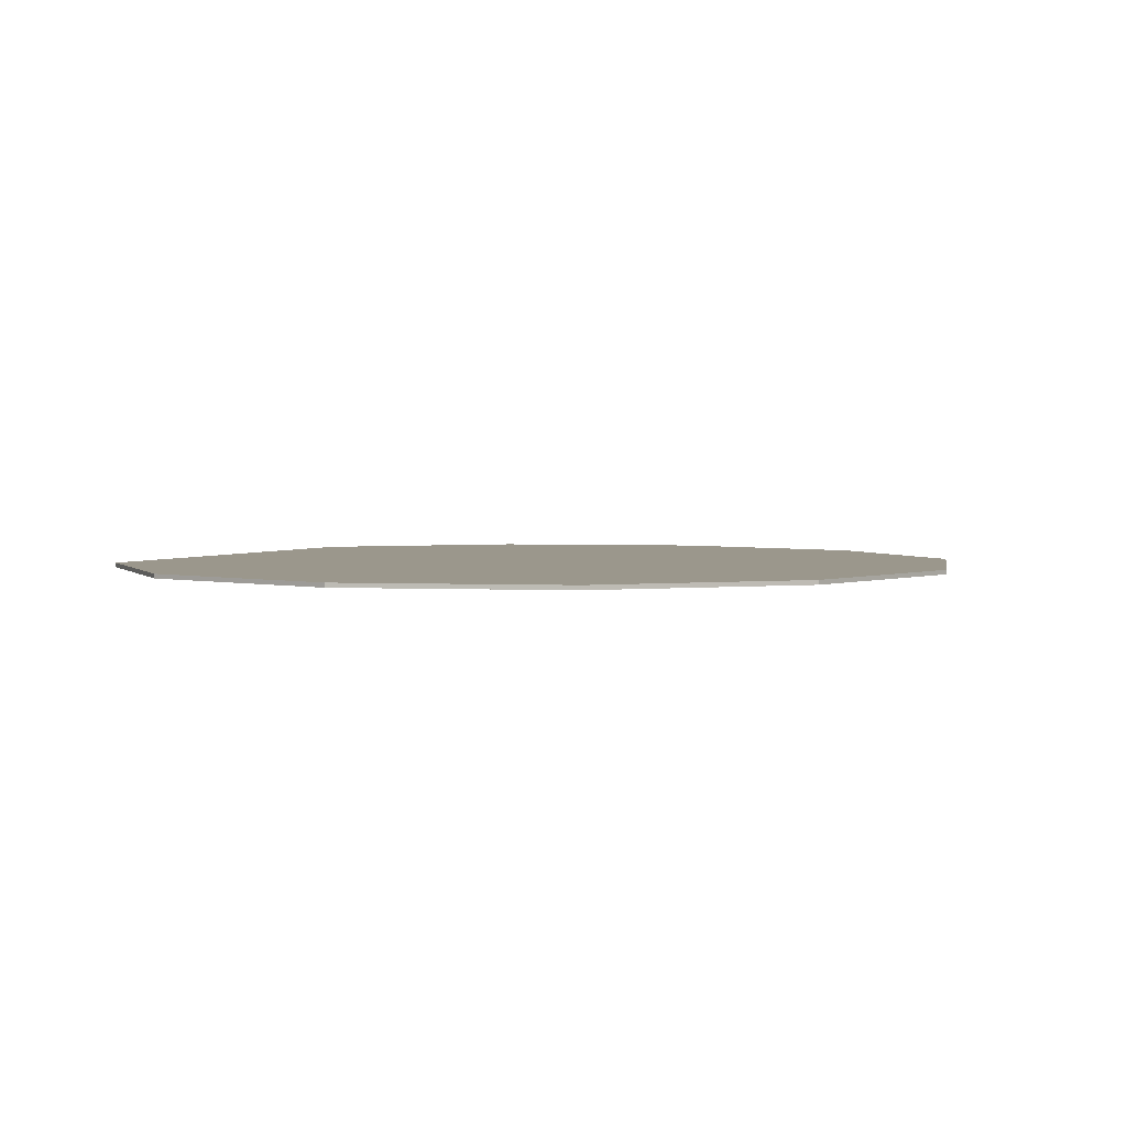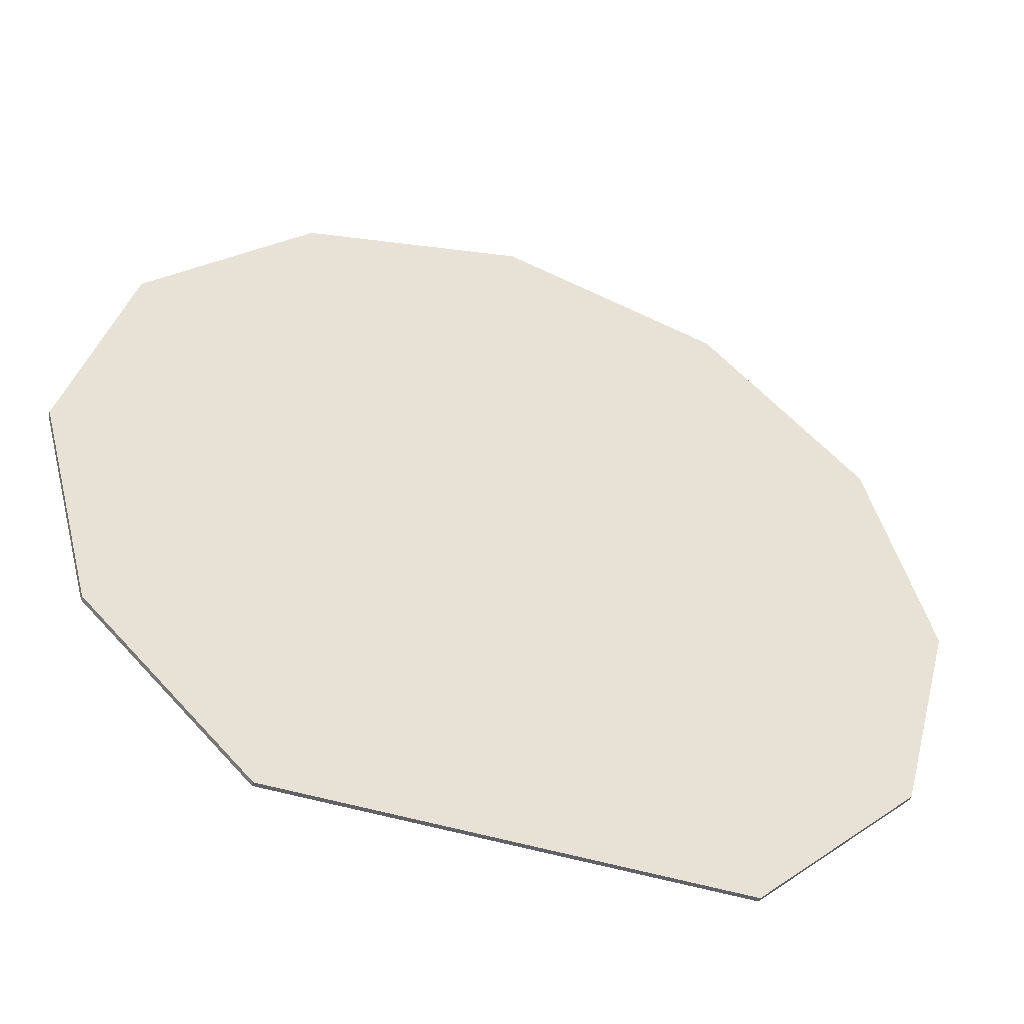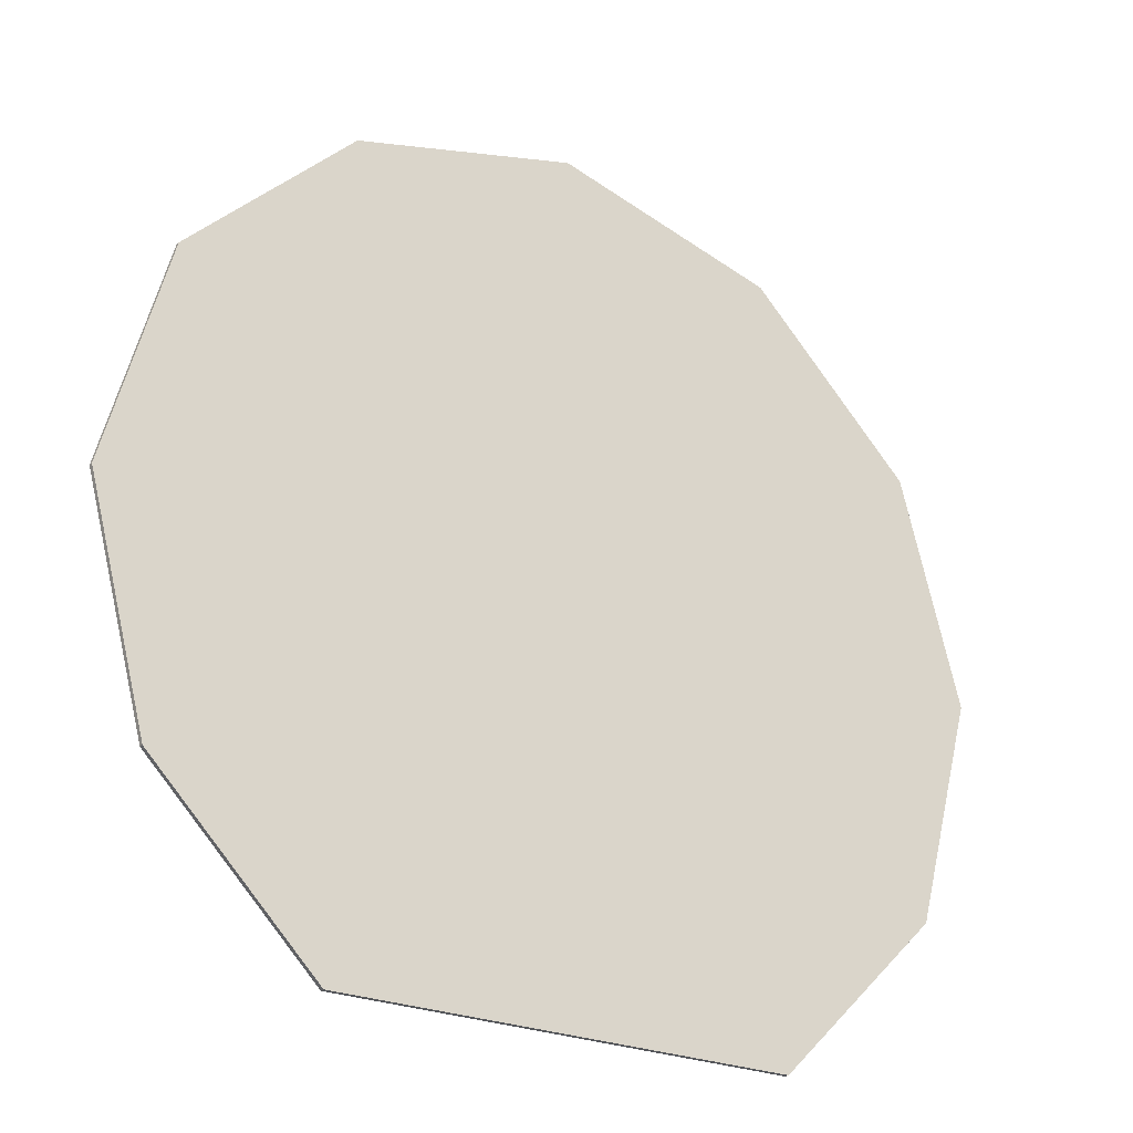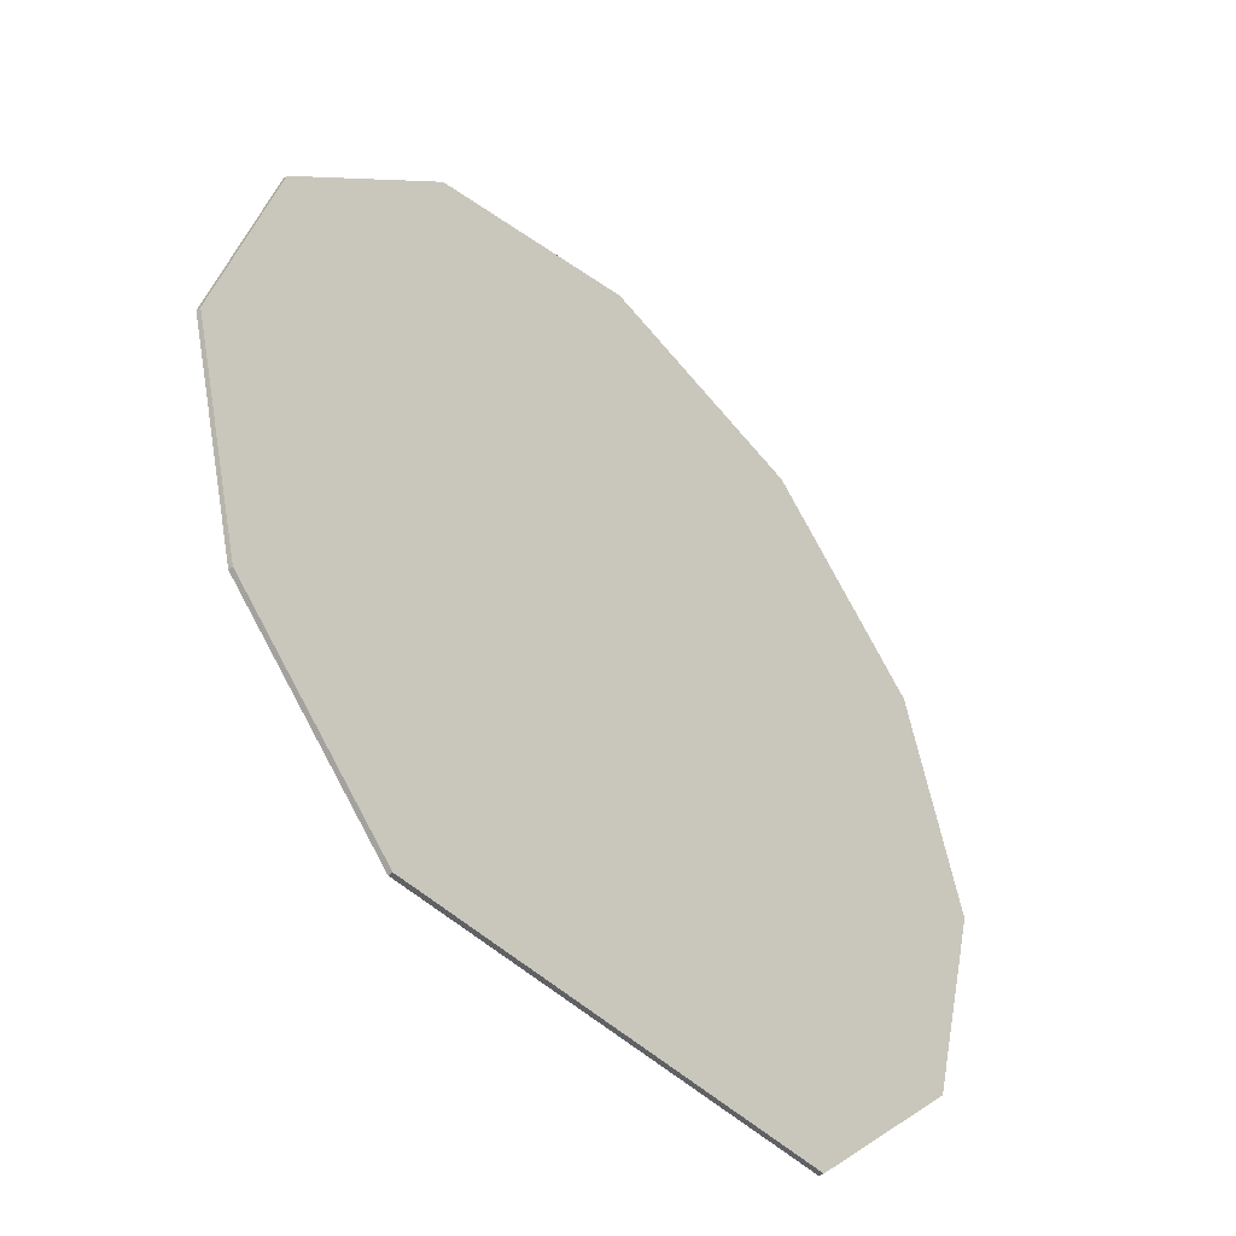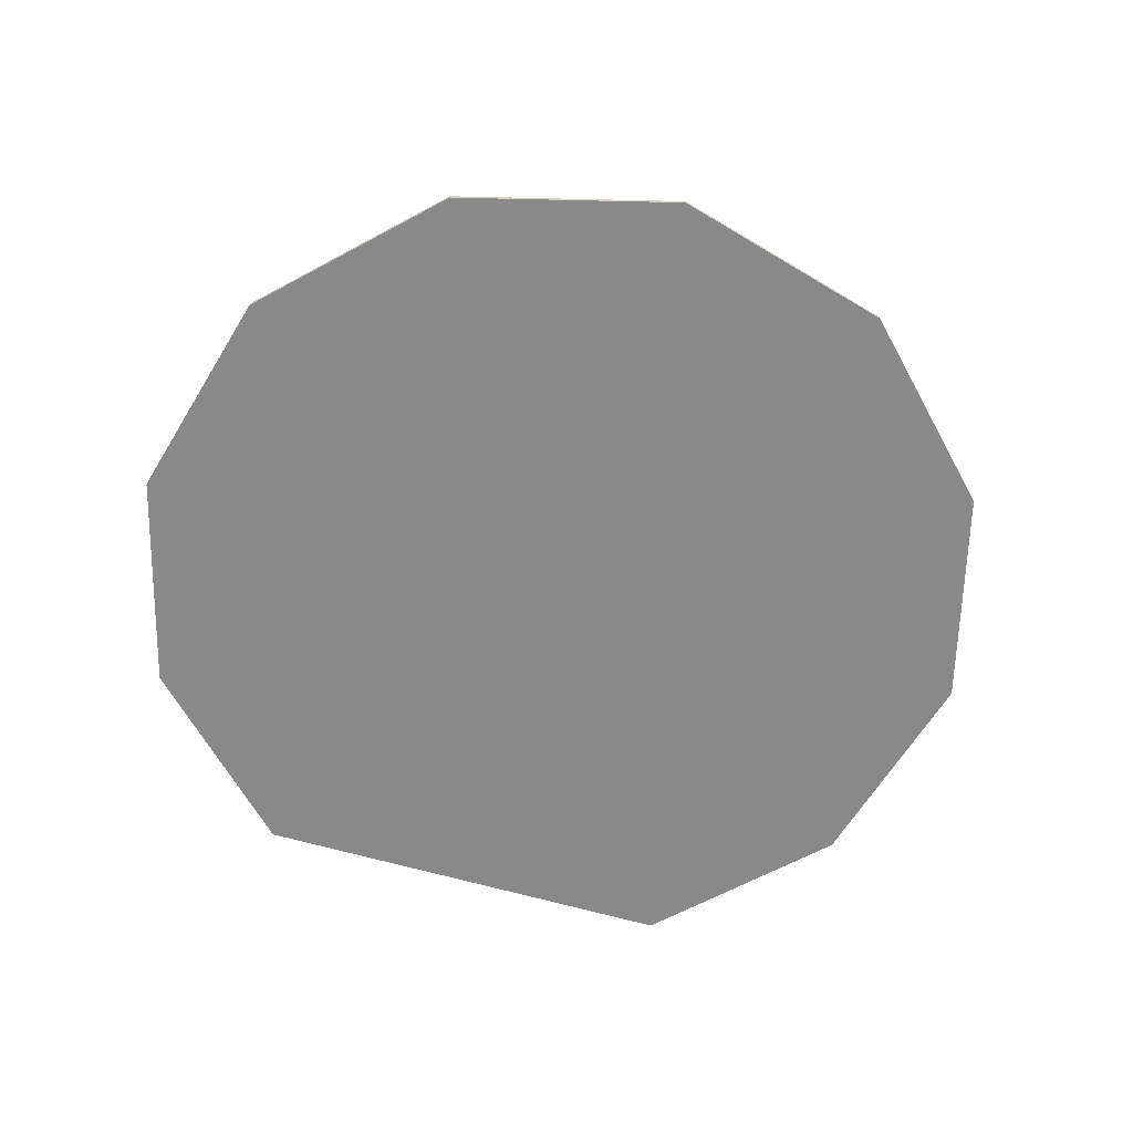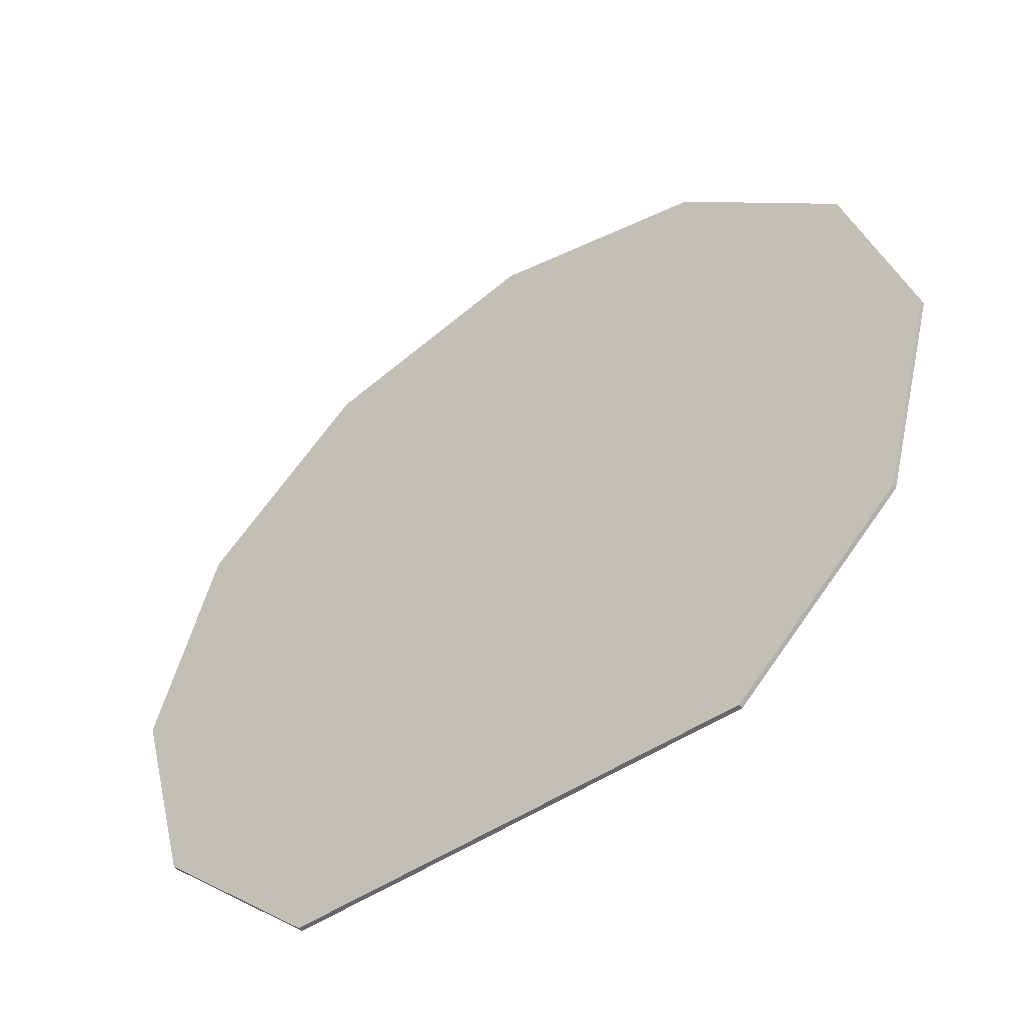
<metadata>
{"format":"obj","ext":"obj","renderer":"f3d","projection":"perspective","resolution":1024,"background":"white","views":[{"elev":2.8,"azim":-65.5,"up":"+Y"},{"elev":-48.5,"azim":160.9,"up":"+Z"},{"elev":-25.6,"azim":-33.7,"up":"+Z"},{"elev":-46.3,"azim":-48.1,"up":"+Z"},{"elev":-63.3,"azim":-16.3,"up":"+Y"},{"elev":-52.0,"azim":35.5,"up":"+Z"}]}
</metadata>
<code>
v  43.04 0.25 -24.85
v  24.85 0.25 -43.04
v  43.04 -0.25 -24.85
v  24.85 -0.25 -43.04
v  49.69 0.25 -0
v  49.69 -0.25 -0
v  43.04 0.25 24.85
v  43.04 -0.25 24.85
v  24.85 0.25 43.04
v  0 0.25 -0
v  0 -0.25 -0
v  24.85 -0.25 43.04
v  -24.85 0.25 43.04
v  0 0.25 49.69
v  0 -0.25 49.69
v  -24.85 -0.25 43.04
v  -43.04 0.25 24.85
v  -43.04 -0.25 24.85
v  -43.04 0.25 -24.85
v  -49.69 0.25 -0
v  -49.69 -0.25 -0
v  -43.04 -0.25 -24.85
v  -24.85 0.25 -43.04
v  -24.85 -0.25 -43.04
v  0 0.25 -43.04
v  0 -0.25 -43.04
v  43.04 0.25 -24.85
v  24.85 0.25 -43.04
v  24.85 0.25 -43.04
v  43.04 -0.25 -24.85
v  24.85 -0.25 -43.04
v  24.85 -0.25 -43.04
v  49.69 0.25 -0
v  49.69 -0.25 -0
v  43.04 0.25 24.85
v  43.04 0.25 24.85
v  43.04 -0.25 24.85
v  43.04 -0.25 24.85
v  24.85 0.25 43.04
v  24.85 -0.25 43.04
v  -24.85 0.25 43.04
v  0 0.25 49.69
v  0 0.25 49.69
v  0 -0.25 49.69
v  0 -0.25 49.69
v  -24.85 -0.25 43.04
v  -43.04 0.25 24.85
v  -43.04 0.25 24.85
v  -43.04 -0.25 24.85
v  -43.04 -0.25 24.85
v  -43.04 0.25 -24.85
v  -43.04 0.25 -24.85
v  -49.69 0.25 -0
v  -49.69 -0.25 -0
v  -43.04 -0.25 -24.85
v  -43.04 -0.25 -24.85
v  -24.85 0.25 -43.04
v  -24.85 0.25 -43.04
v  -24.85 -0.25 -43.04
v  -24.85 -0.25 -43.04
v  0 0.25 -43.04
v  0 -0.25 -43.04
g Table
f 1 29 10
f 11 31 3
f 30 4 2
f 2 27 30
f 5 1 10
f 11 3 34
f 6 30 27
f 27 33 6
f 7 5 10
f 11 34 38
f 8 6 33
f 33 36 8
f 9 7 10
f 11 38 40
f 12 37 35
f 35 39 12
f 14 9 10
f 11 40 45
f 15 12 39
f 39 43 15
f 41 14 10
f 11 45 46
f 16 44 42
f 42 13 16
f 48 41 10
f 11 46 50
f 18 16 13
f 13 47 18
f 53 48 10
f 11 50 54
f 21 49 17
f 17 20 21
f 52 53 10
f 11 54 56
f 22 21 20
f 20 51 22
f 58 52 10
f 11 56 60
f 24 55 19
f 19 57 24
f 11 60 26
f 29 61 10
f 11 26 31
f 58 10 61
f 59 23 25
f 25 62 59
f 62 25 28
f 28 32 62

</code>
